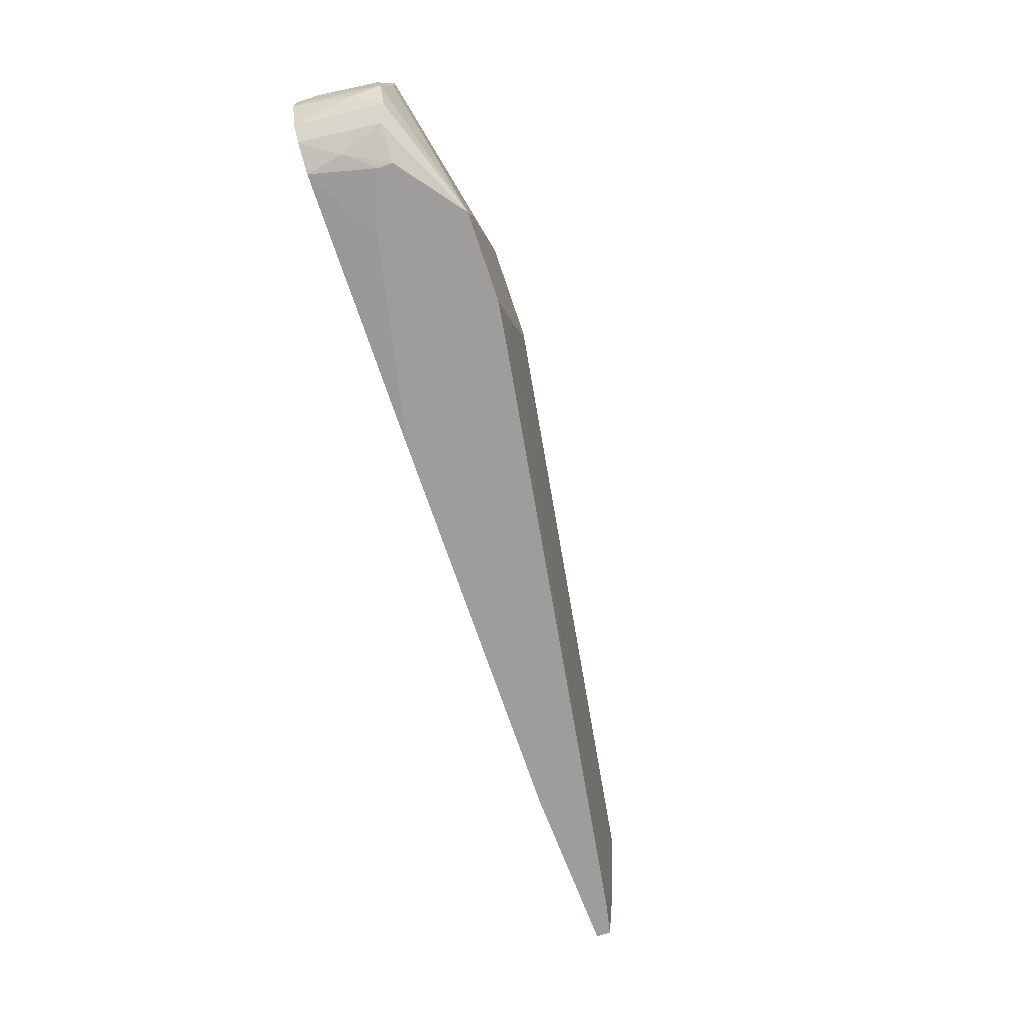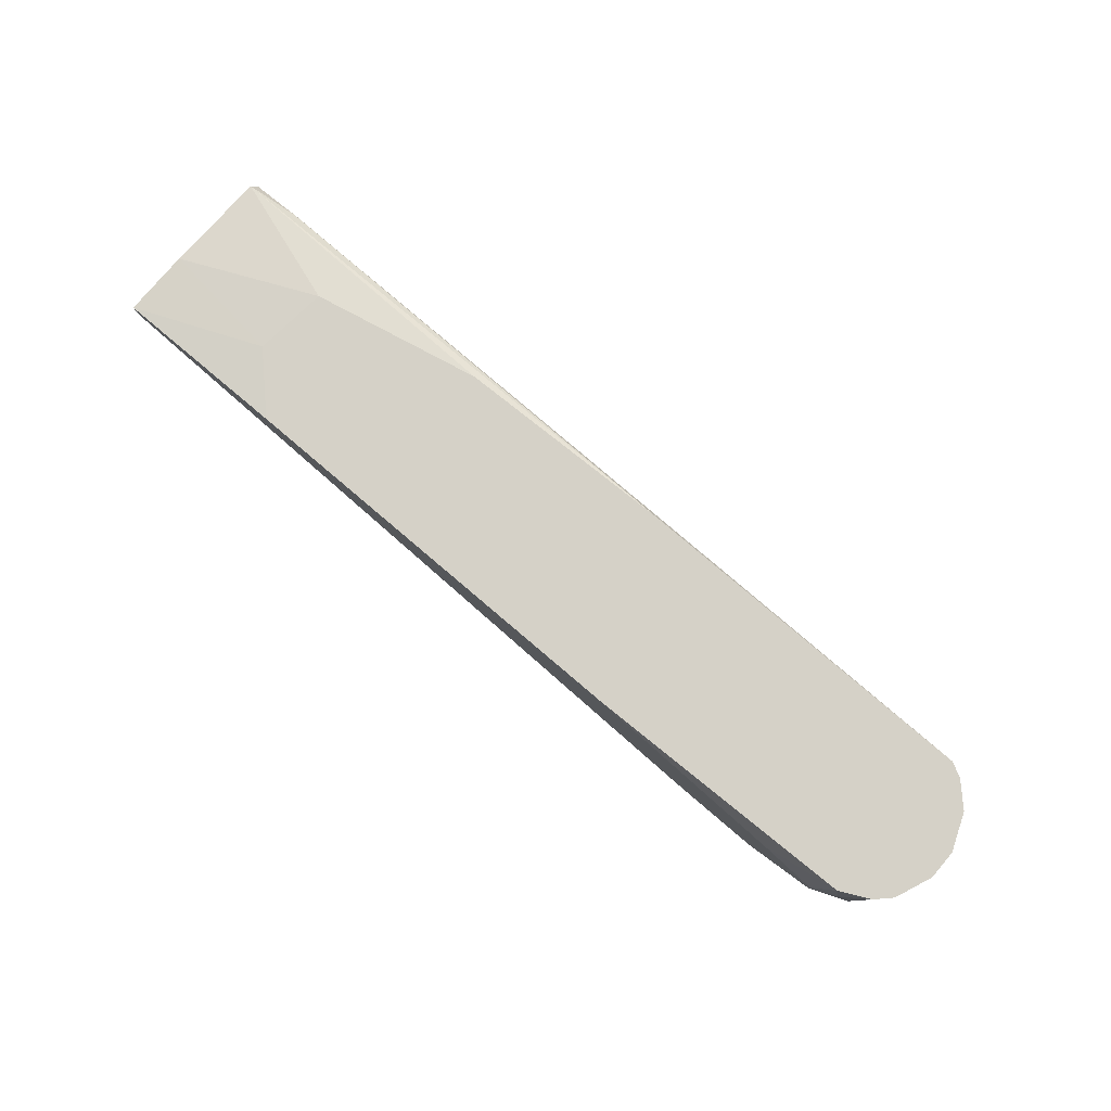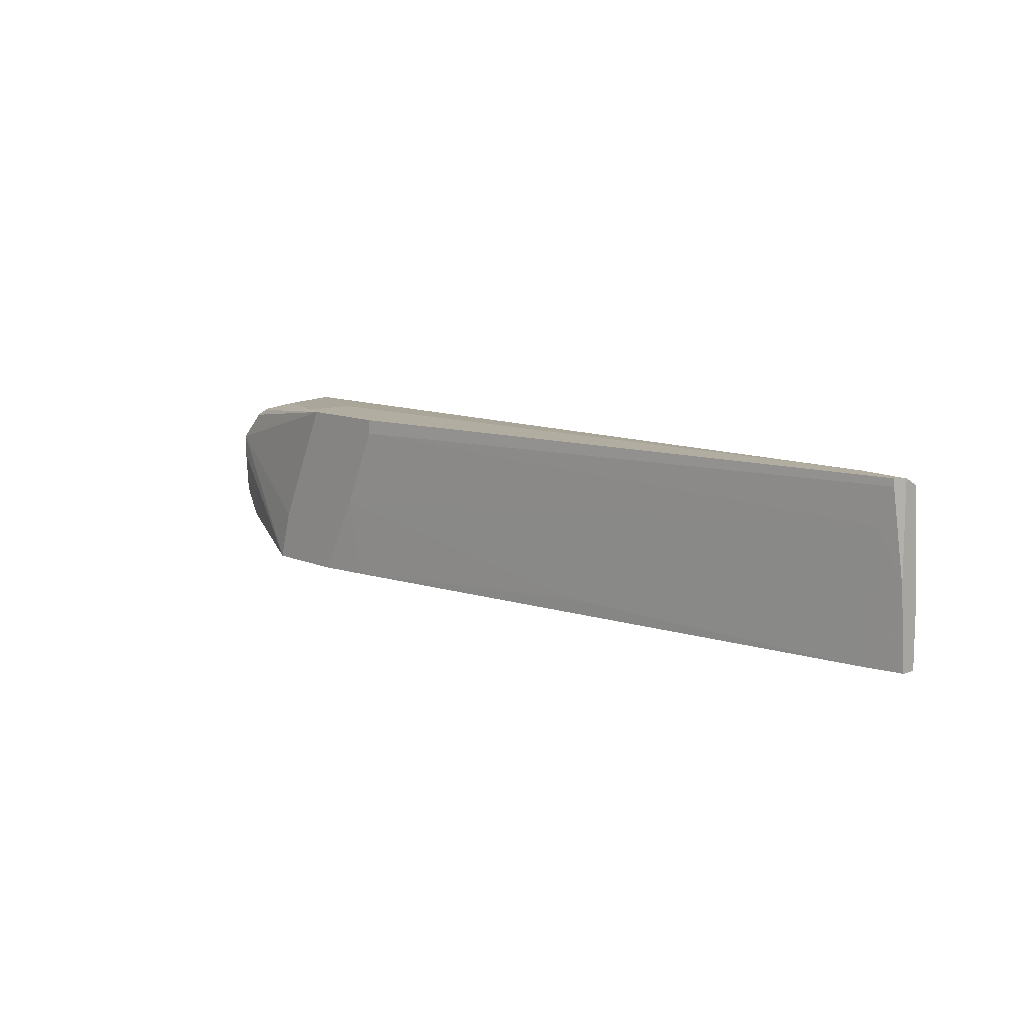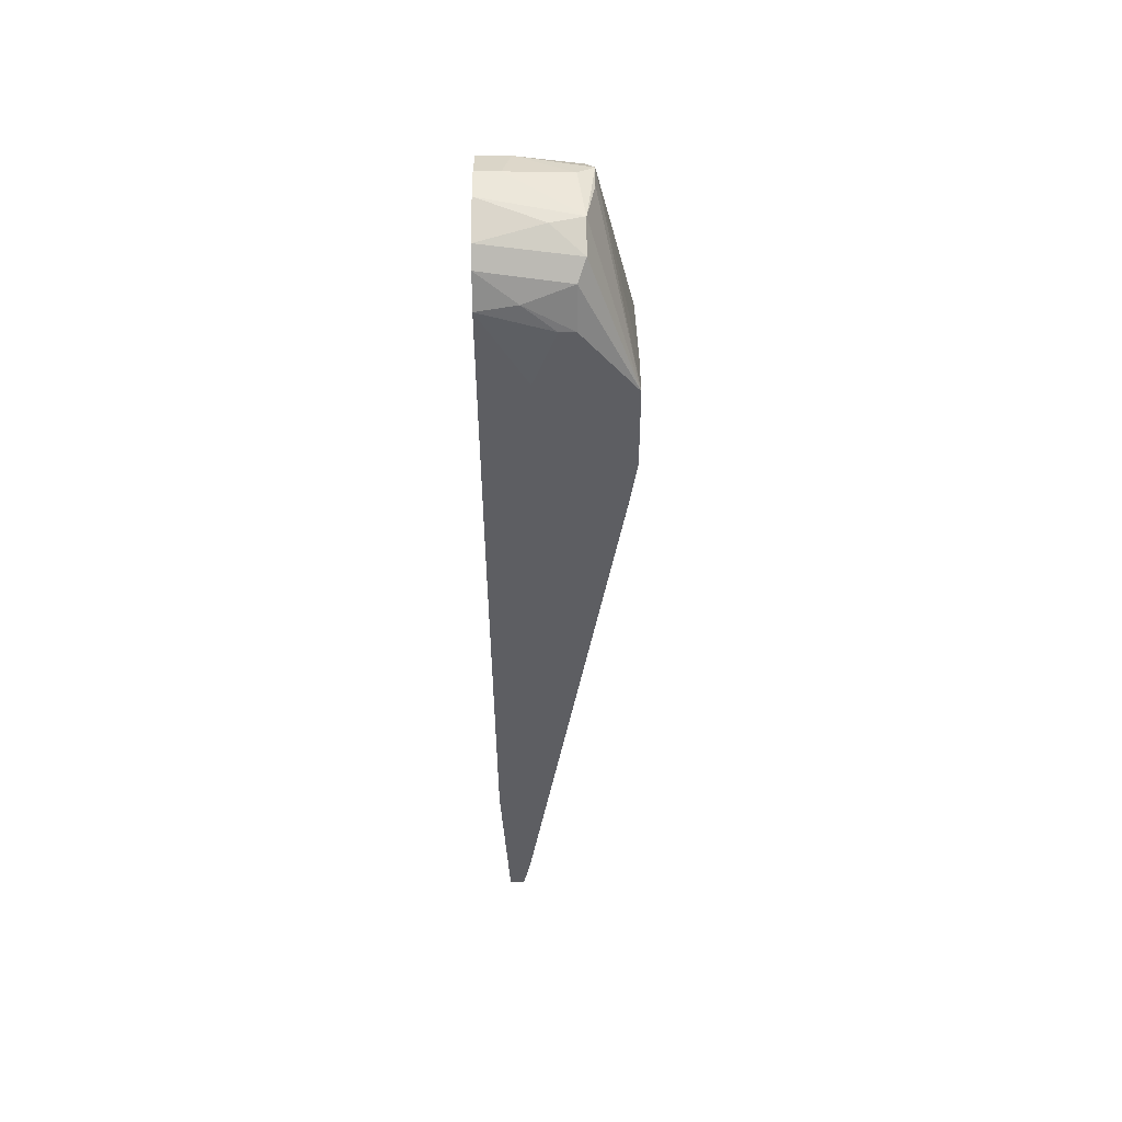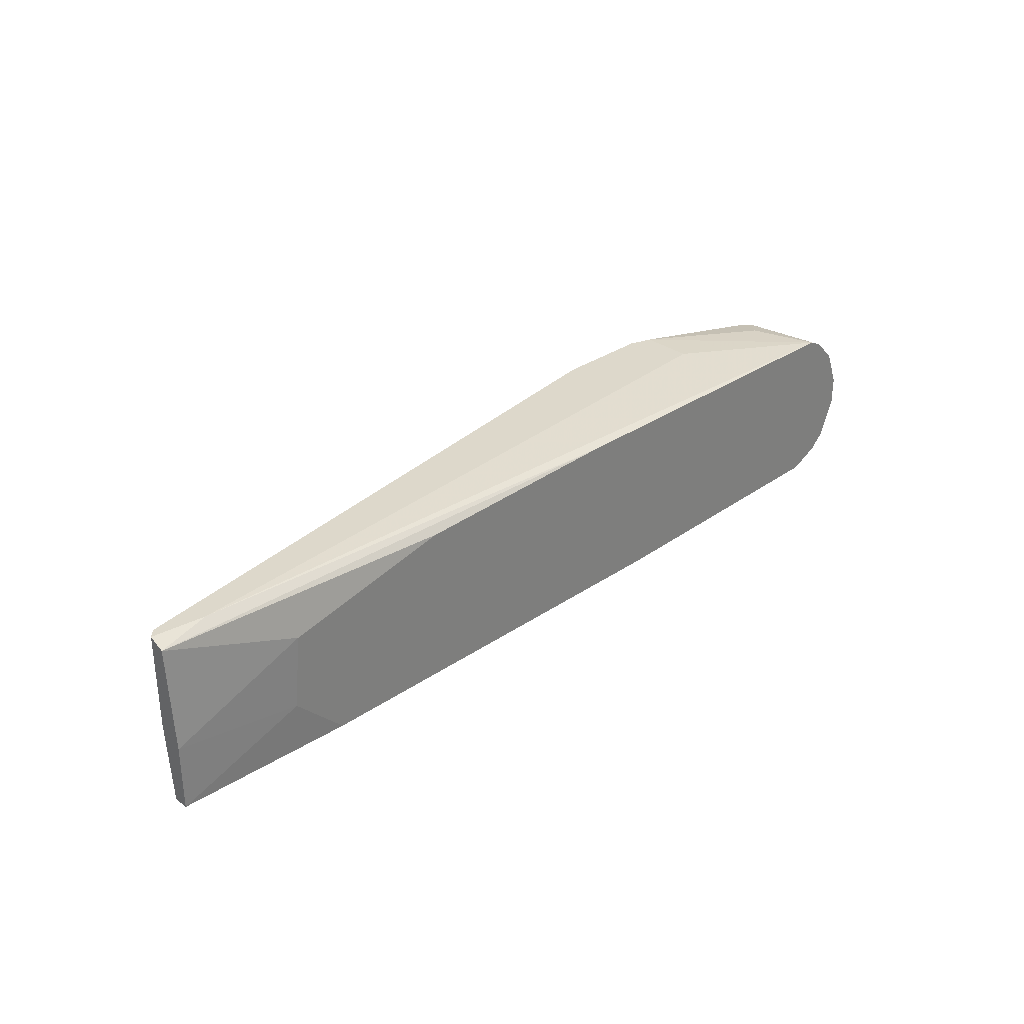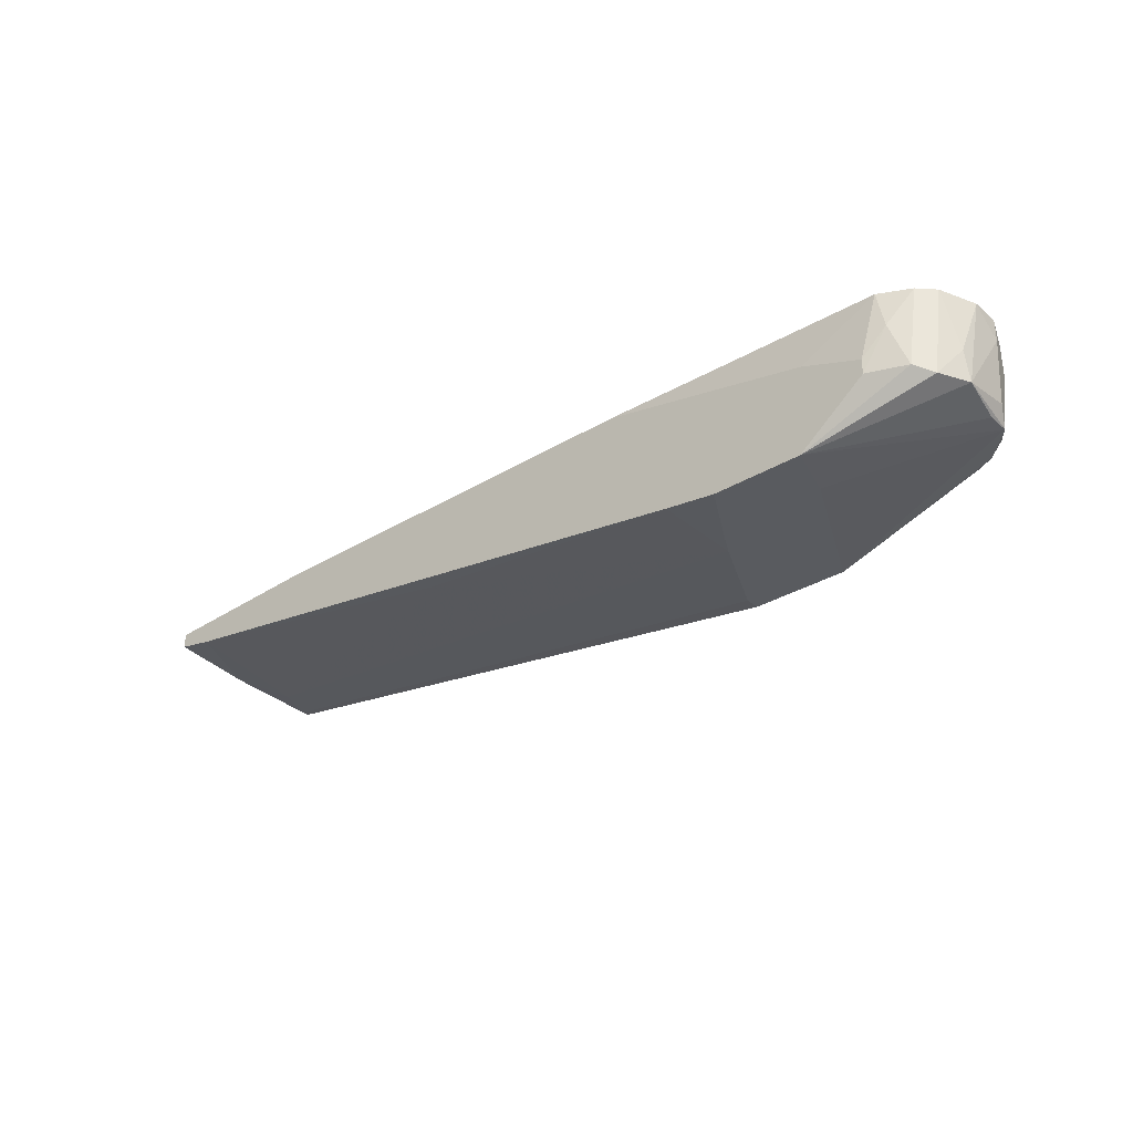
<metadata>
{"format":"obj","ext":"obj","renderer":"f3d","projection":"perspective","resolution":1024,"background":"white","views":[{"elev":-70.6,"azim":-71.4,"up":"+Z"},{"elev":79.0,"azim":-139.6,"up":"+Y"},{"elev":10.4,"azim":47.6,"up":"+Z"},{"elev":-38.7,"azim":-89.7,"up":"+Z"},{"elev":31.3,"azim":135.9,"up":"+Z"},{"elev":-32.0,"azim":-139.7,"up":"+Y"}]}
</metadata>
<code>
v 0.04659 -0.008711 -0.02083
v -0.07091 0.007861 -0.008783
v -0.07091 0.007861 -0.002759
v -0.07091 0.003338 -0.002759
v -0.03926 -0.01926 -0.0133
v -0.03173 -0.007203 0.01231
v -0.03173 -0.01775 0.01231
v -0.02418 -0.01926 -0.02385
v 0.1159 0.000325 0.003269
v -0.06035 -0.01022 0.009292
v -0.06035 0.007861 0.0108
v -0.06035 0.000325 -0.02234
v 0.01346 0.007861 0.0108
v 0.0948 0.007859 -0.0133
v -0.01364 -0.01775 -0.02385
v -0.007646 -0.01926 0.009292
v -0.007646 -0.01926 0.01231
v 0.1099 0.003341 0.01231
v 0.05863 0.007859 0.009292
v -0.06638 -0.01022 -0.01782
v -0.05885 -0.01172 0.009292
v -0.05885 0.007861 -0.02234
v -0.0272 -0.01926 0.01231
v 0.1129 0.001833 -0.02385
v -0.06336 -0.008711 -0.02083
v -0.06336 0.007861 0.009292
v 0.1204 0.001833 -0.007275
v 0.1204 0.001833 0.01231
v 0.1204 0.003341 -0.02385
v 0.1204 0.006351 -0.01029
v 0.1204 0.006351 -0.02385
v 0.1204 0.004846 0.0108
v -0.05584 -0.005698 -0.02385
v -0.05584 -0.005698 0.0108
v -0.05584 -0.008711 -0.02385
v 0.08426 0.007859 -0.02385
v -0.06939 -0.008711 -0.001251
v -0.06939 -0.004195 -0.0133
v -0.06939 -0.01022 -0.01179
v -0.06187 -0.01172 0.007788
v 0.09328 0.007859 0.001761
v -0.01516 -0.01926 -0.007275
v -0.0679 0.001833 0.004773
v -0.0679 -0.01172 -0.002759
v -0.0679 -0.01172 0.001761
v -0.0679 0.007861 0.004773
v -0.0679 0.007861 -0.01631
v -0.001616 0.007861 -0.02385
v -0.04377 -0.001182 -0.02385
v -0.06488 -0.01022 0.00628
v -0.06488 0.007861 -0.01933
v 0.1189 0.000325 0.0108
v 0.1189 0.000325 0.01231
v -0.04228 -0.01926 -0.02385
f 10 50 40
f 35 33 31
f 35 31 8
f 8 31 24
f 17 18 23
f 8 17 23
f 35 8 54
f 8 23 54
f 26 22 2
f 22 26 11
f 31 33 36
f 23 18 6
f 18 11 6
f 32 41 19
f 17 8 42
f 22 11 48
f 36 33 48
f 20 54 39
f 26 2 3
f 2 22 47
f 24 31 29
f 31 32 29
f 18 17 53
f 17 52 53
f 11 18 13
f 18 32 13
f 19 41 13
f 32 19 13
f 48 11 13
f 32 31 30
f 41 32 30
f 35 54 25
f 54 20 25
f 52 17 16
f 17 42 16
f 16 42 9
f 52 16 9
f 23 45 5
f 45 54 5
f 54 23 5
f 26 43 50
f 43 45 50
f 9 42 1
f 24 9 1
f 31 36 14
f 36 48 14
f 13 41 14
f 48 13 14
f 30 31 14
f 41 30 14
f 39 45 37
f 45 43 37
f 21 23 7
f 23 6 7
f 6 11 7
f 34 21 7
f 11 34 7
f 32 18 28
f 29 32 28
f 18 53 28
f 53 52 28
f 8 24 15
f 42 8 15
f 24 1 15
f 1 42 15
f 47 22 51
f 20 47 51
f 25 20 51
f 2 39 4
f 3 2 4
f 43 3 4
f 39 37 4
f 37 43 4
f 26 3 46
f 43 26 46
f 3 43 46
f 54 45 44
f 45 39 44
f 39 54 44
f 39 2 38
f 20 39 38
f 2 47 38
f 47 20 38
f 33 22 49
f 48 33 49
f 22 48 49
f 11 26 10
f 21 34 10
f 34 11 10
f 26 50 10
f 24 29 27
f 52 9 27
f 9 24 27
f 28 52 27
f 29 28 27
f 33 35 12
f 22 33 12
f 35 25 12
f 51 22 12
f 25 51 12
f 45 23 40
f 23 21 40
f 50 45 40
f 21 10 40

</code>
